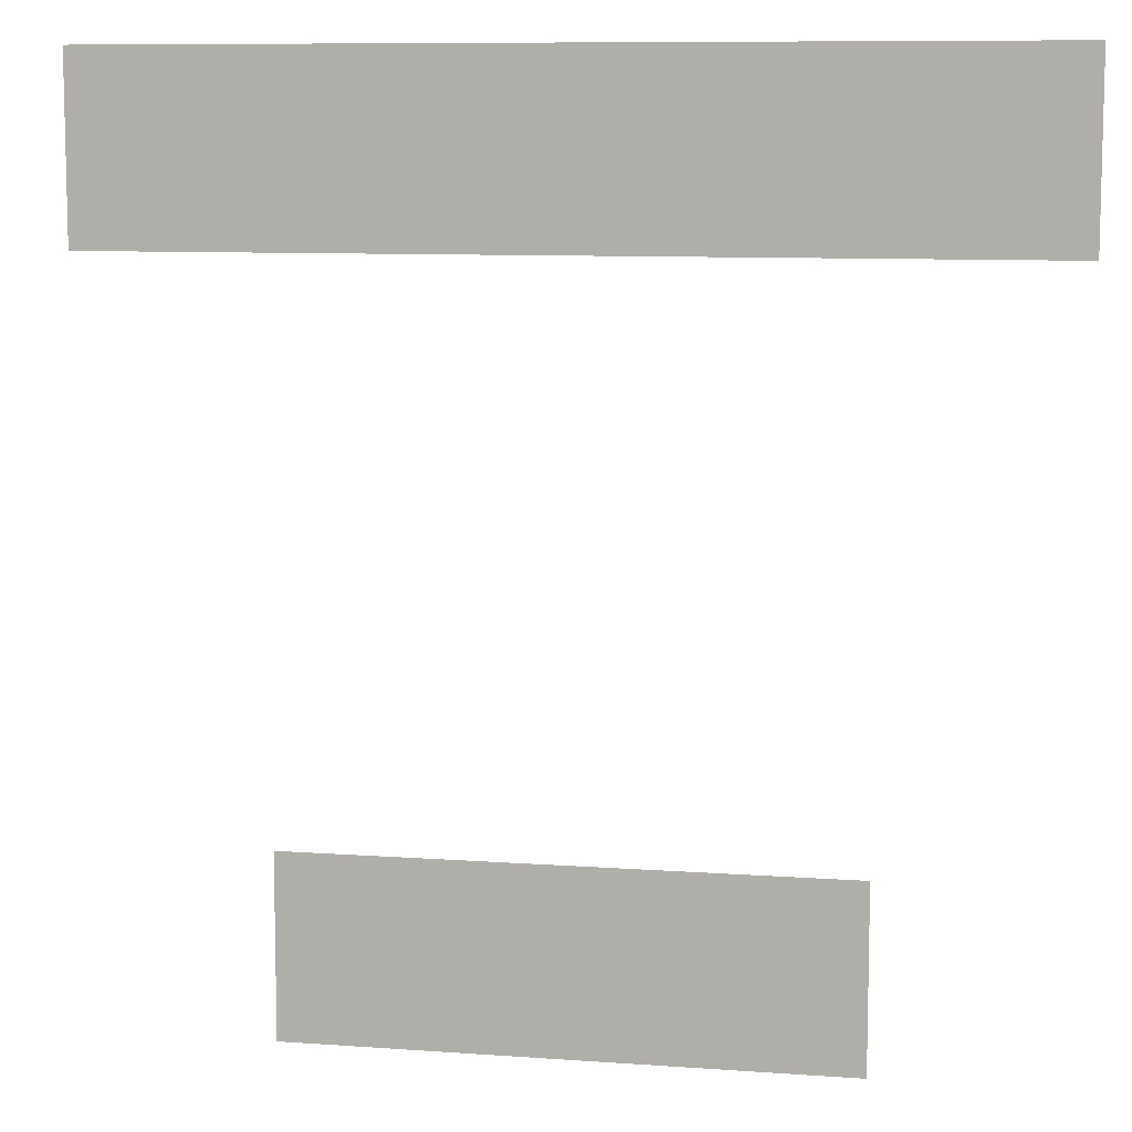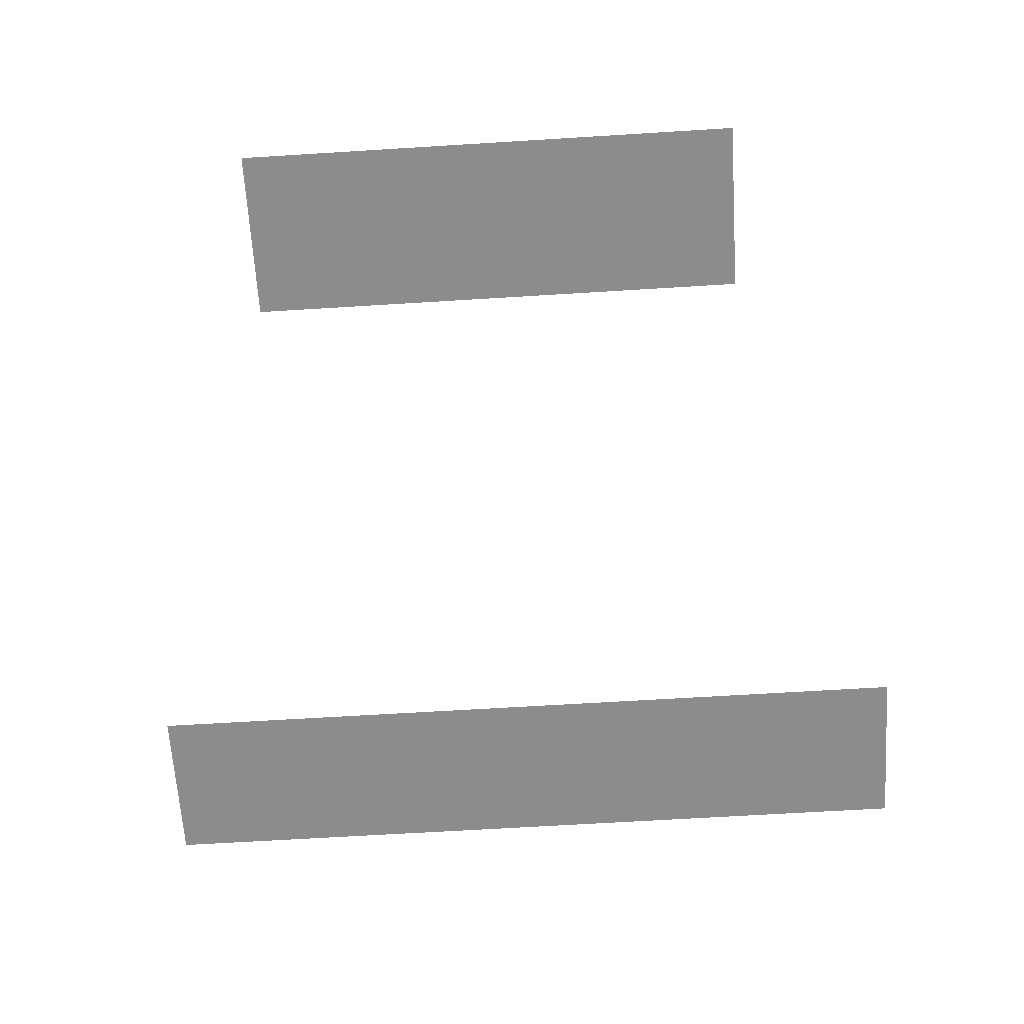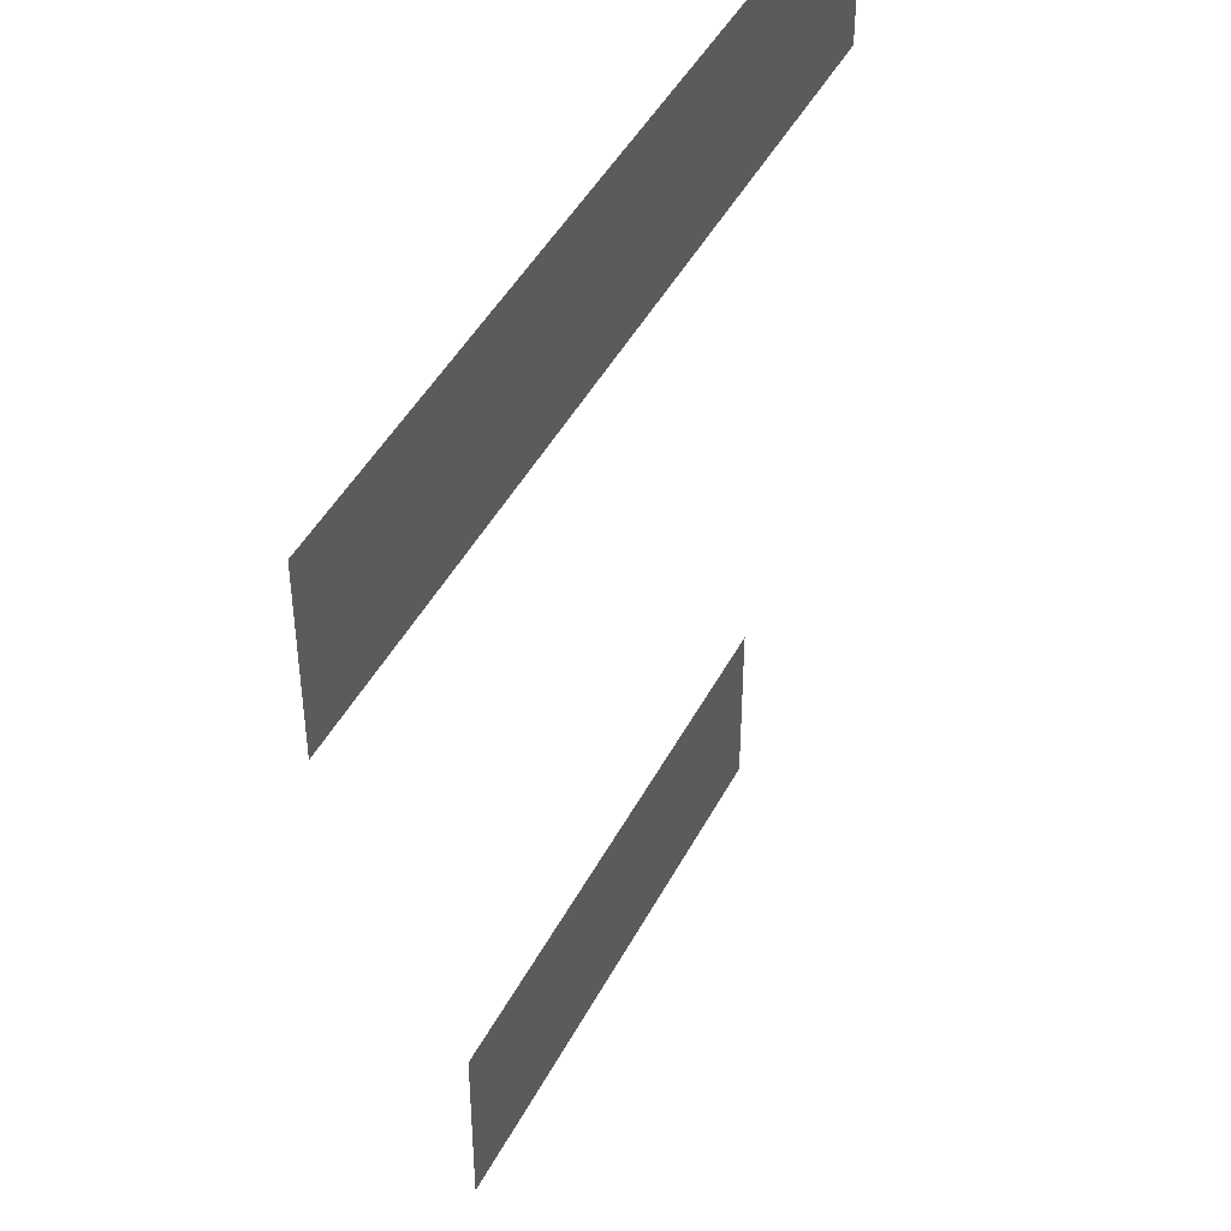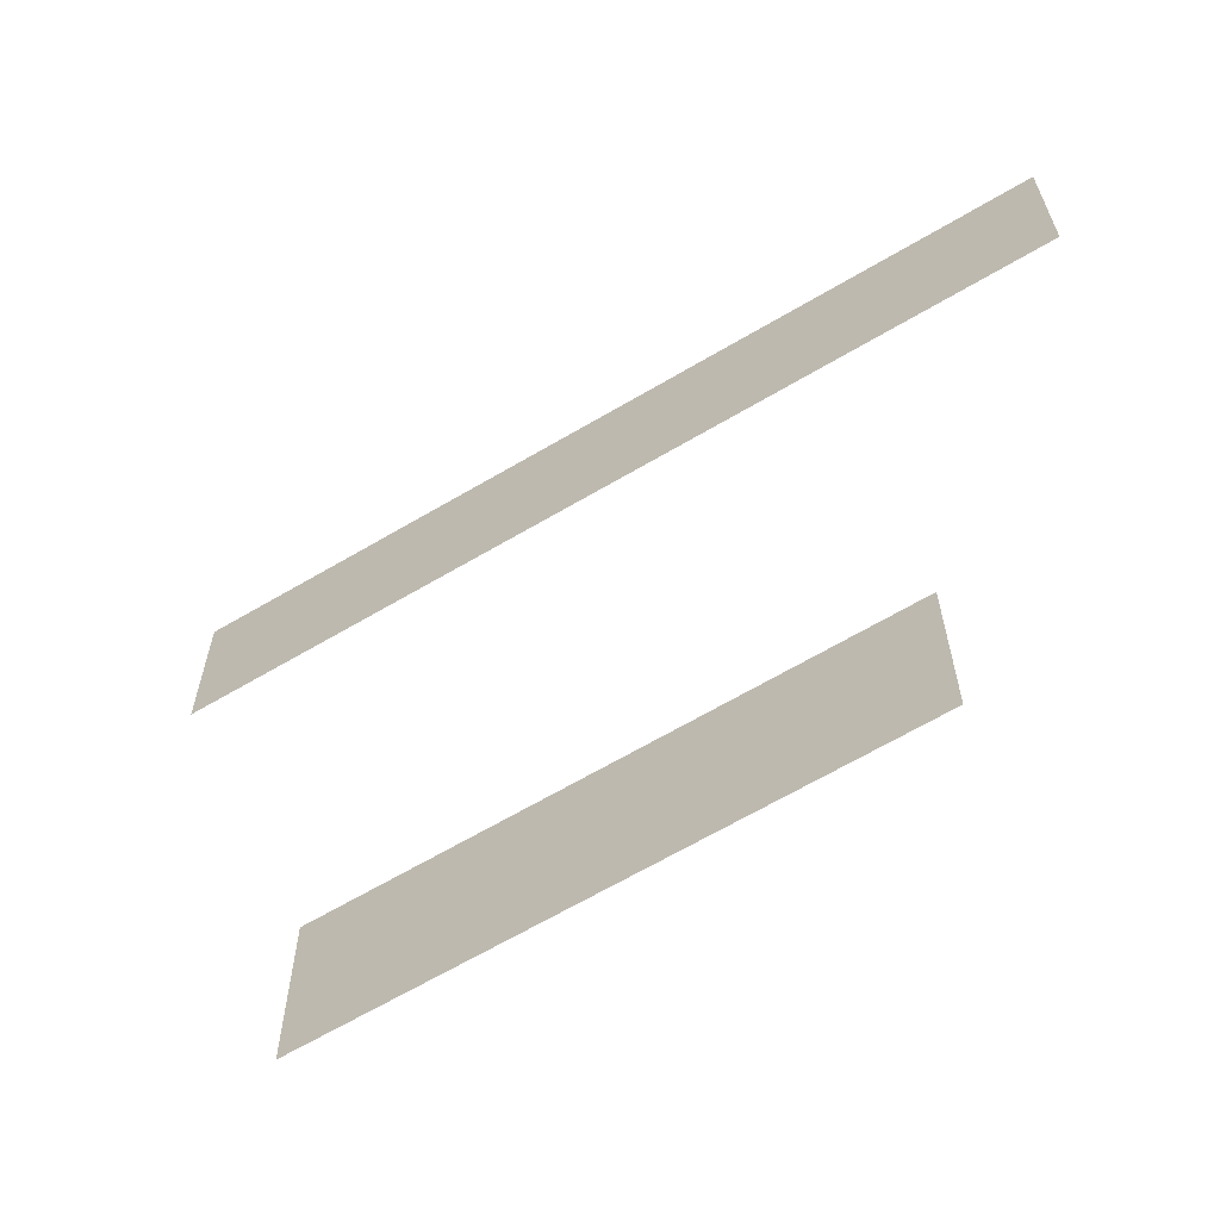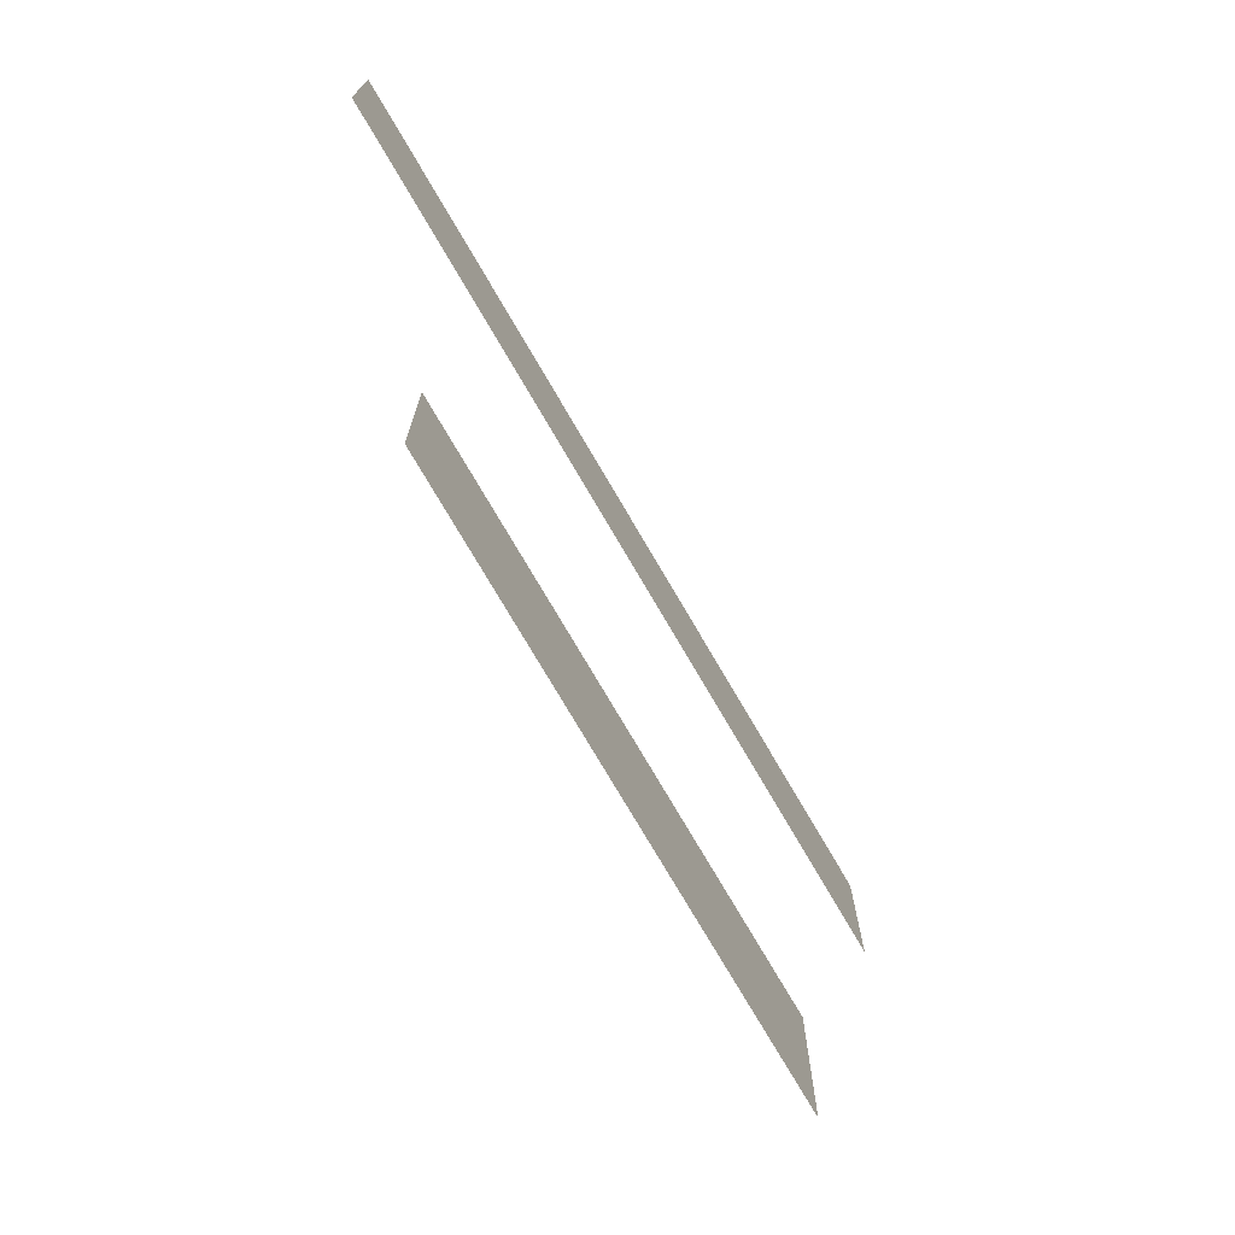
<metadata>
{"format":"obj","ext":"obj","renderer":"f3d","projection":"perspective","resolution":1024,"background":"white","views":[{"elev":9.2,"azim":10.8,"up":"+Y"},{"elev":-64.3,"azim":3.6,"up":"+Z"},{"elev":44.9,"azim":116.2,"up":"+Y"},{"elev":-65.4,"azim":-149.3,"up":"+Y"},{"elev":-75.3,"azim":120.3,"up":"+Y"}]}
</metadata>
<code>
v -2 -16 0
v -2.5 -16 0
v -2.5 -15.5 0
v -2 -15.5 0
v -2.5 -16 0
v -3 -16 0
v -3 -15.5 0
v -2.5 -15.5 0
v -3 -16 0
v -3.5 -16 0
v -3.5 -15.5 0
v -3 -15.5 0
v -3.5 -16 0
v -4 -16 0
v -4 -15.5 0
v -3.5 -15.5 0
v -4 -16 0
v -4.5 -16 0
v -4.5 -15.5 0
v -4 -15.5 0
v -2.5 -18 0
v -3 -18 0
v -3 -17.5 0
v -2.5 -17.5 0
v -3 -18 0
v -3.5 -18 0
v -3.5 -17.5 0
v -3 -17.5 0
v -3.5 -18 0
v -4 -18 0
v -4 -17.5 0
v -3.5 -17.5 0
g level_2_story_mesh_0014
f 1 2 3 4
f 5 6 7 8
f 9 10 11 12
f 13 14 15 16
f 17 18 19 20
f 21 22 23 24
f 25 26 27 28
f 29 30 31 32

</code>
